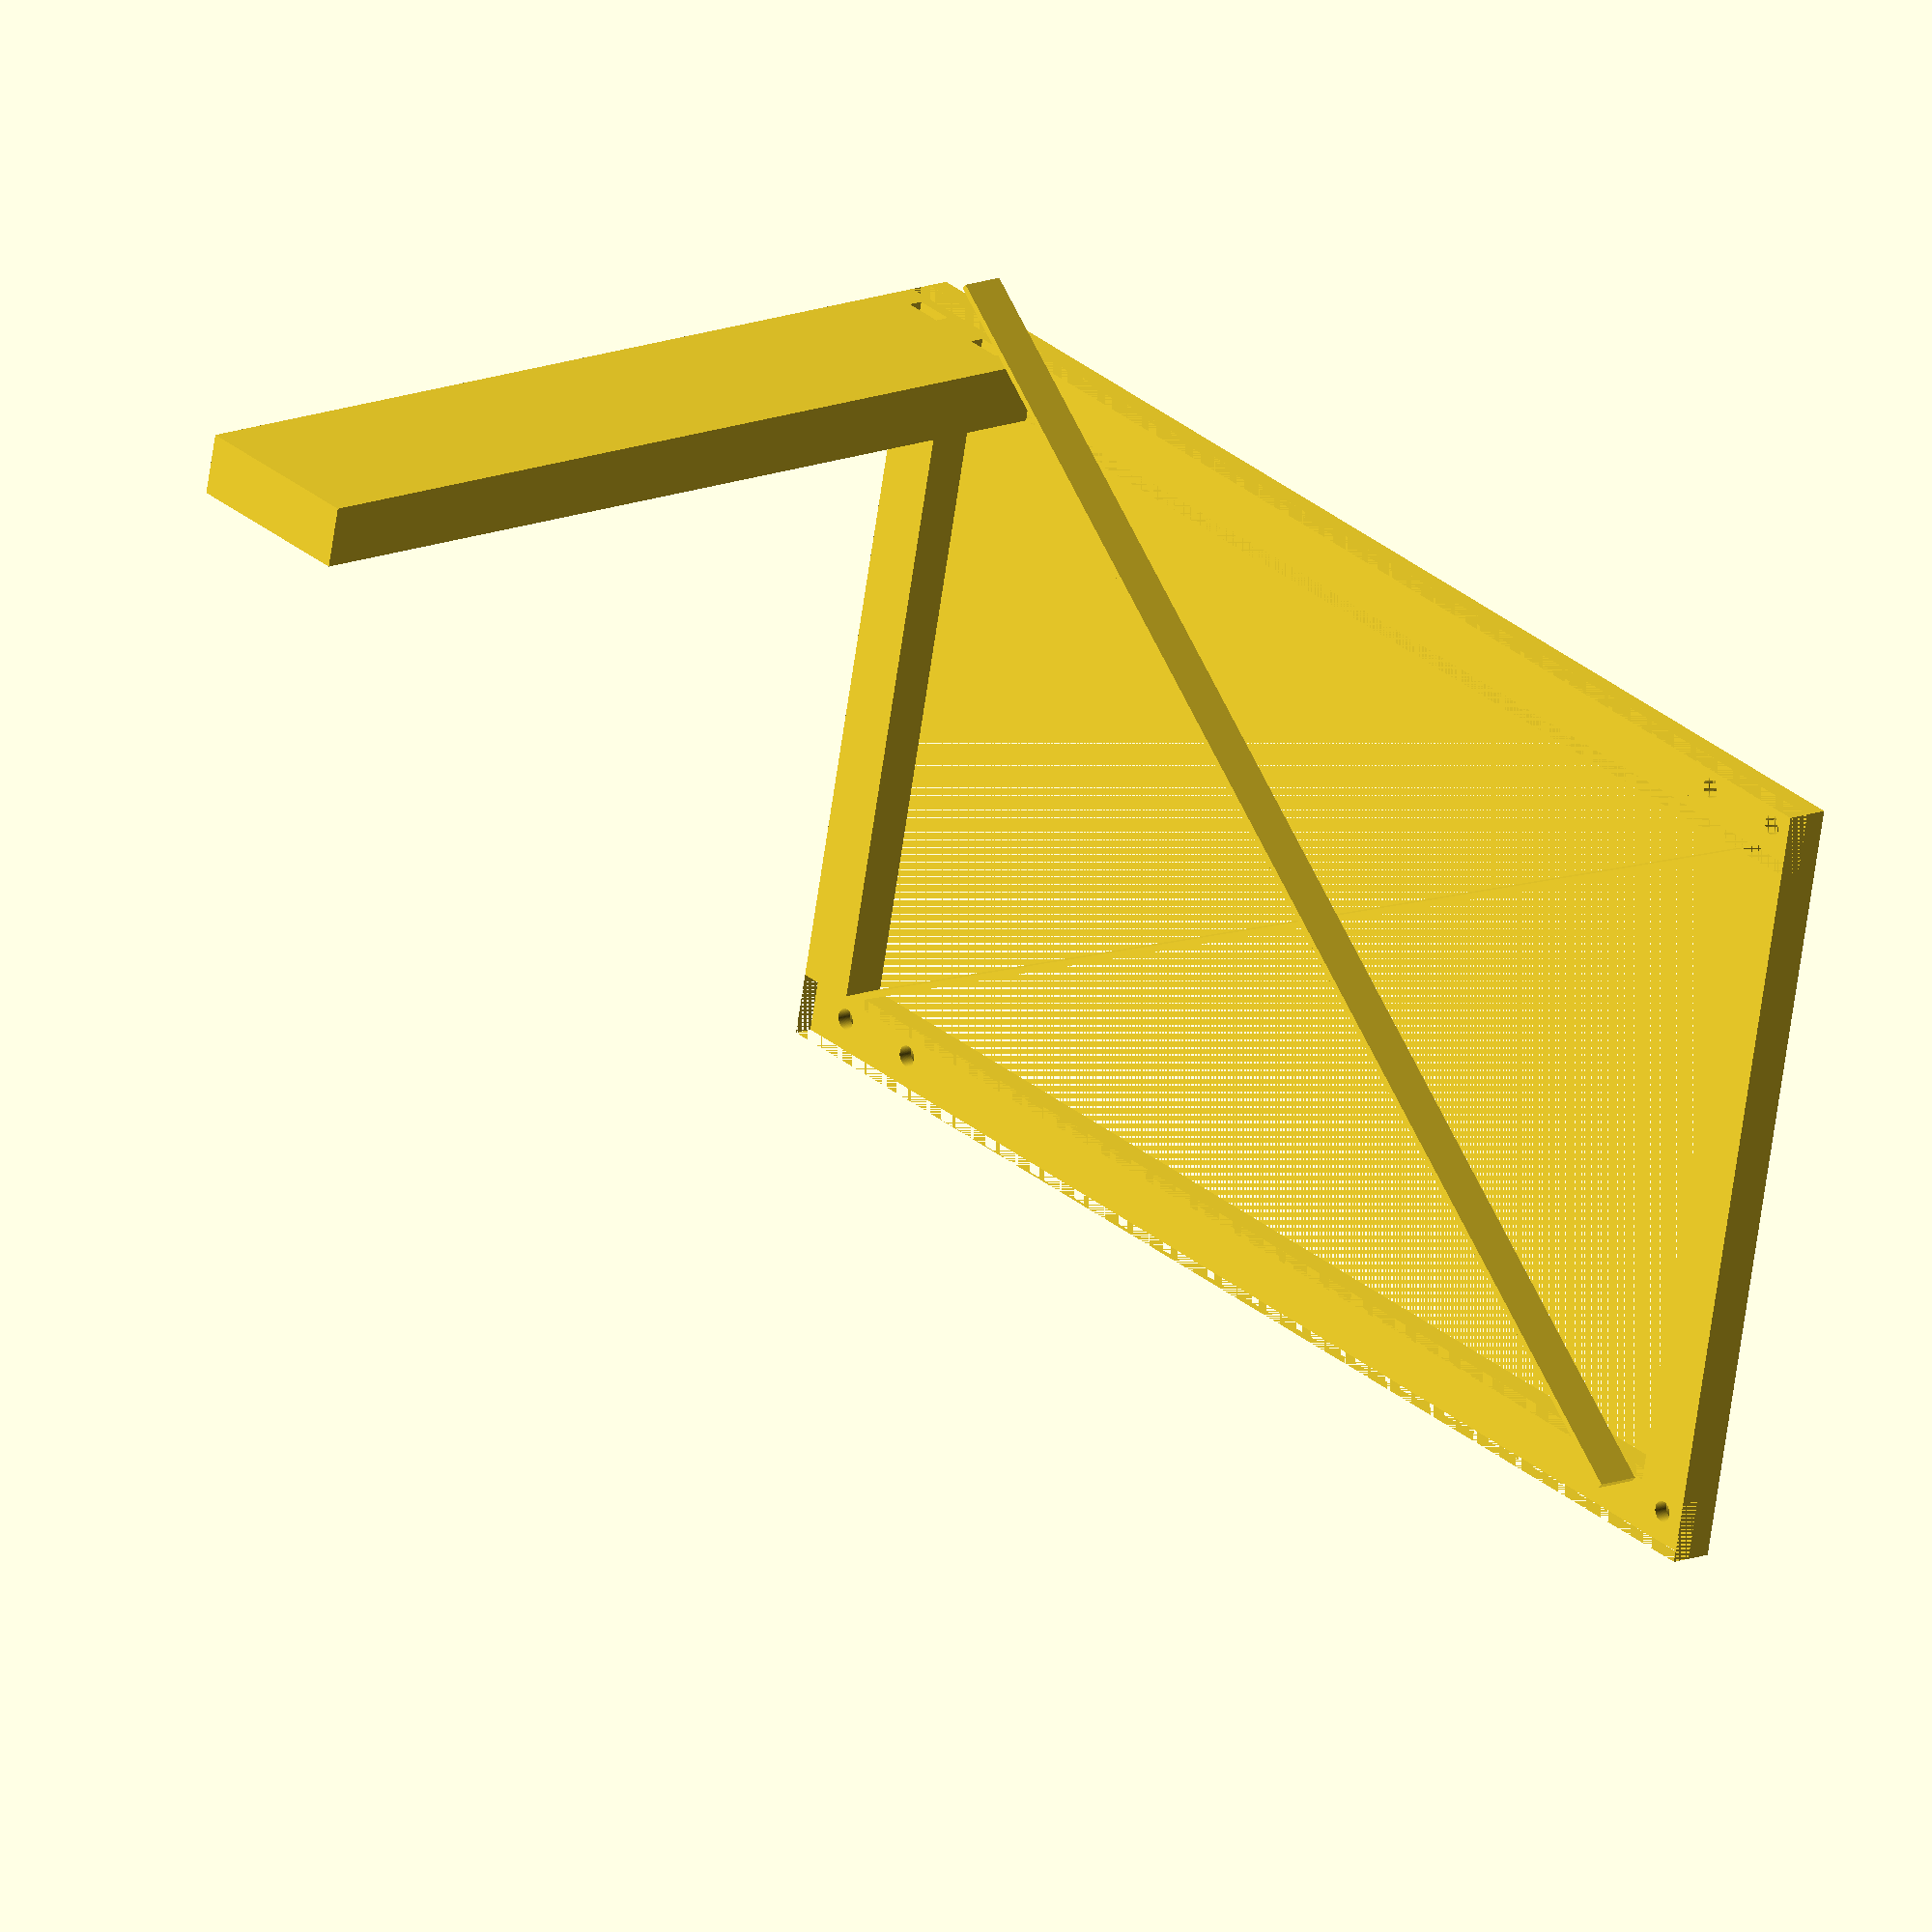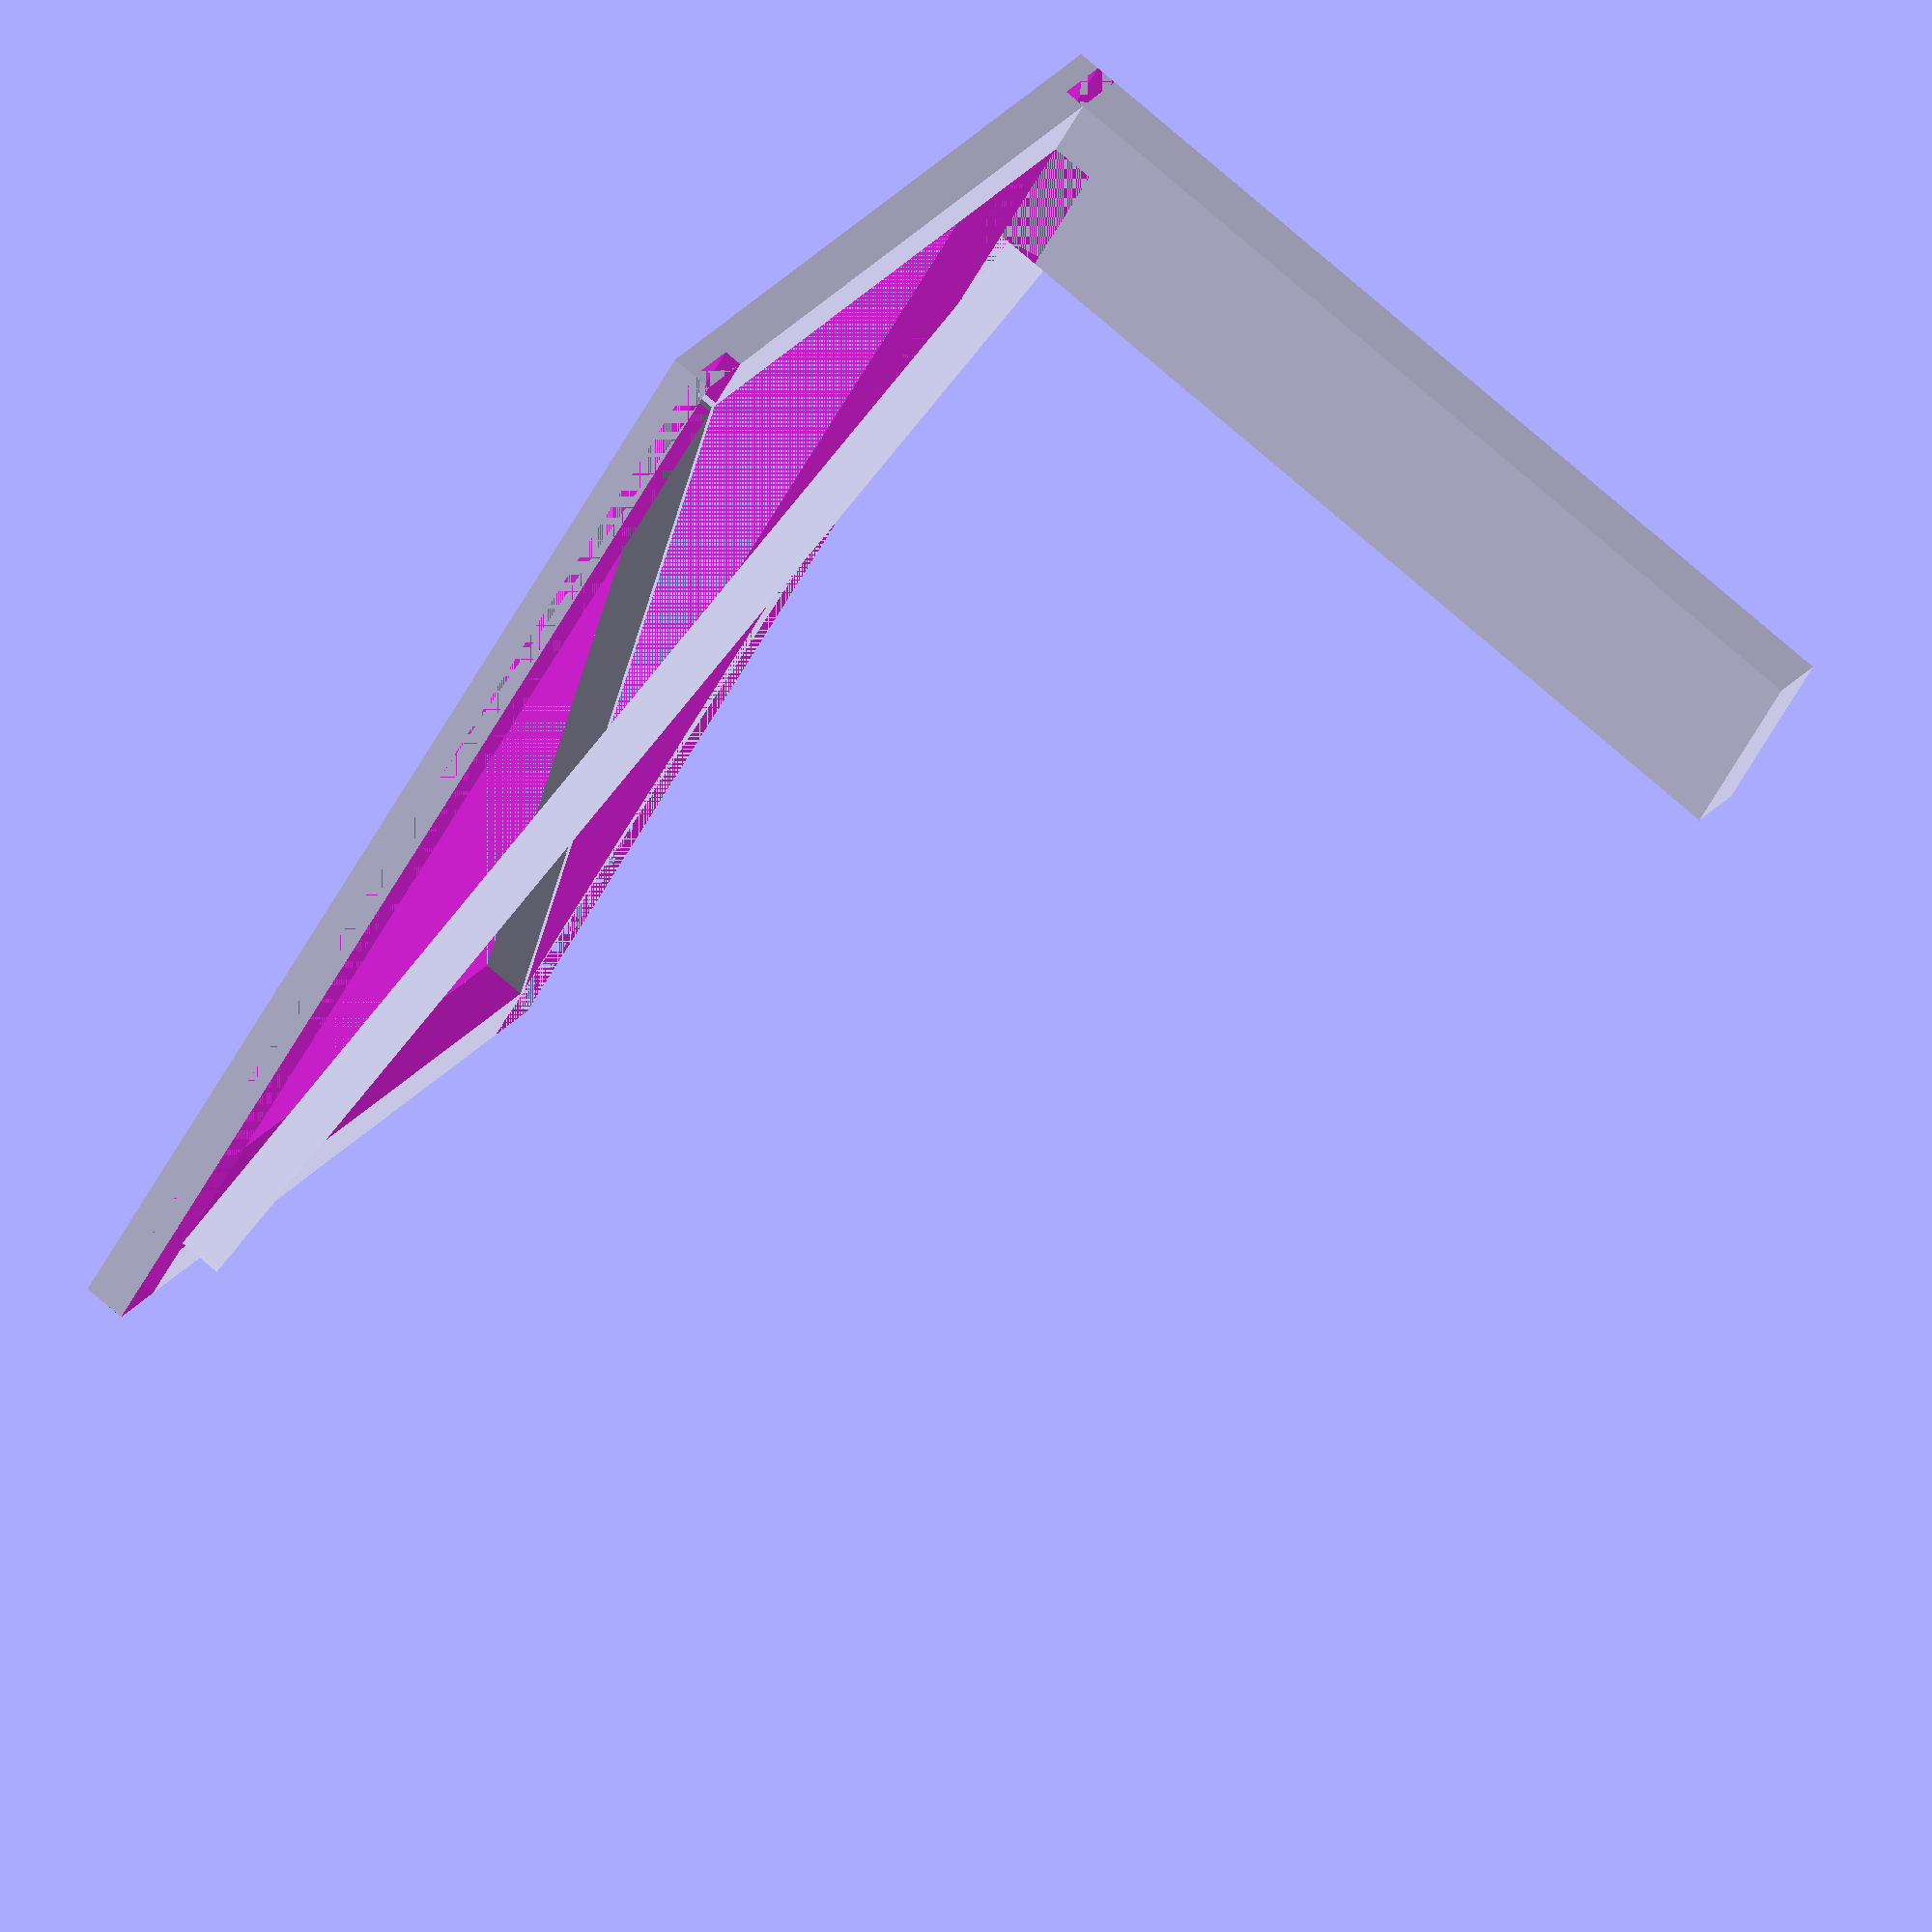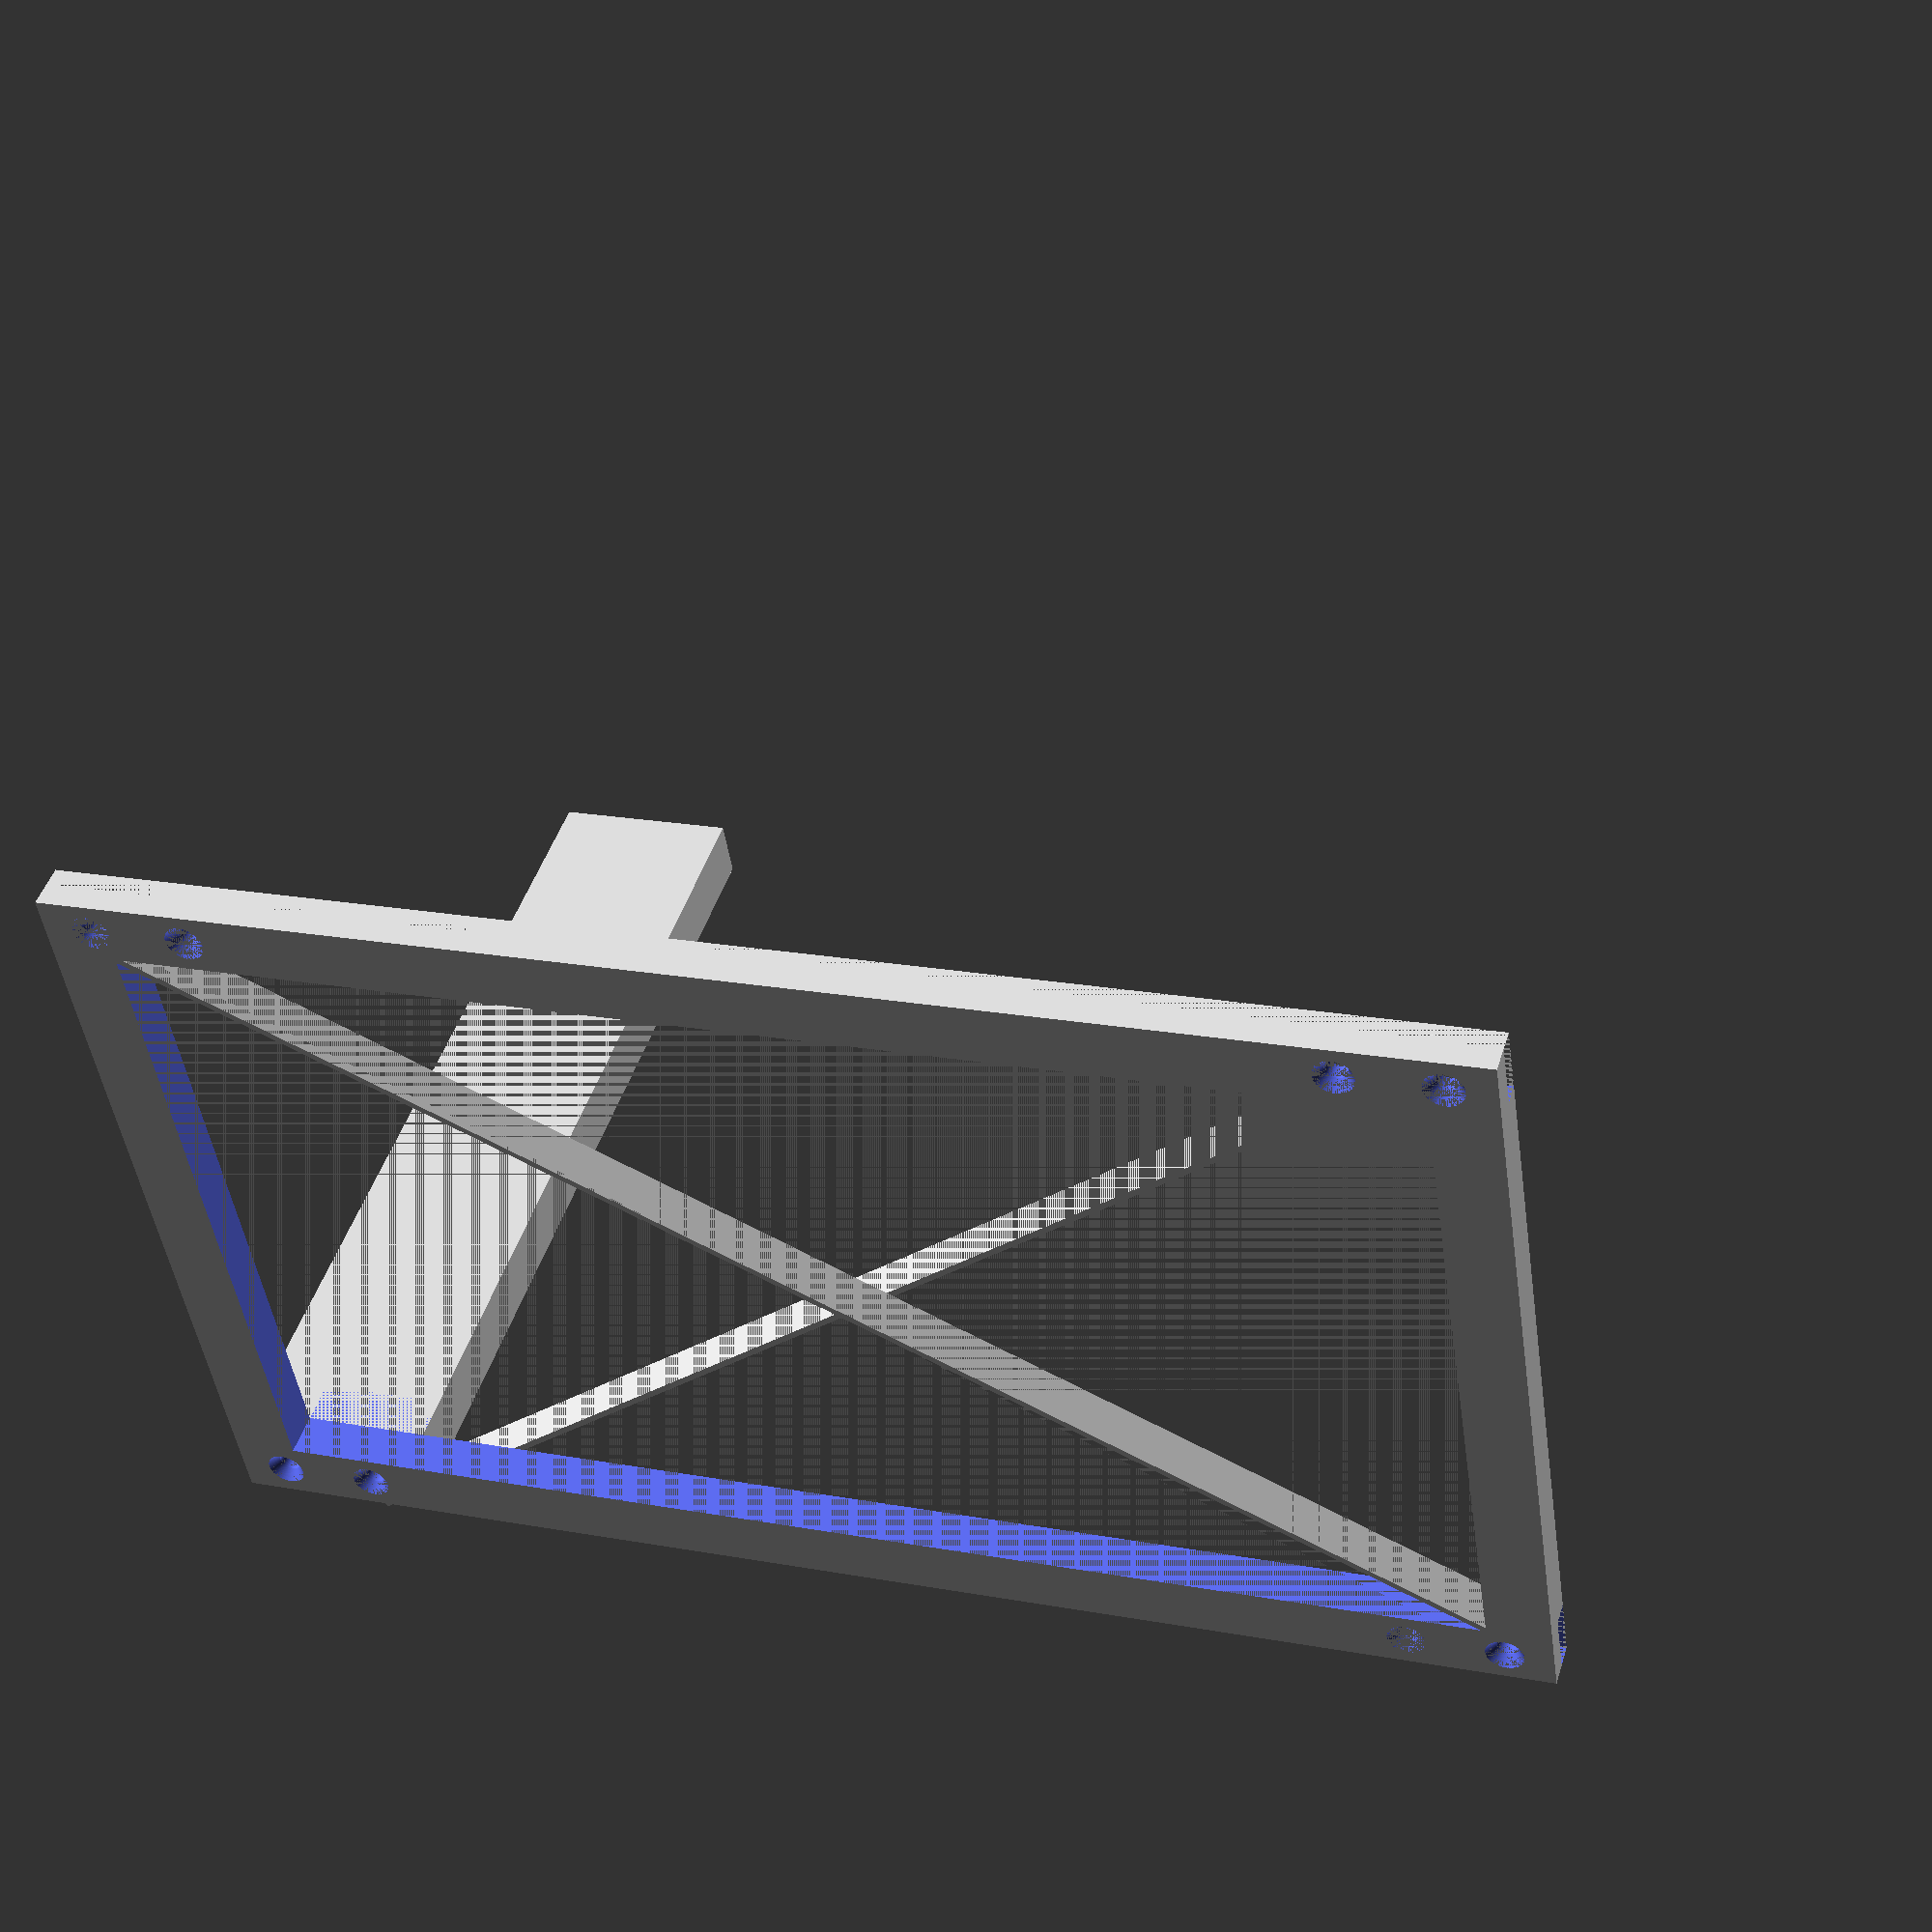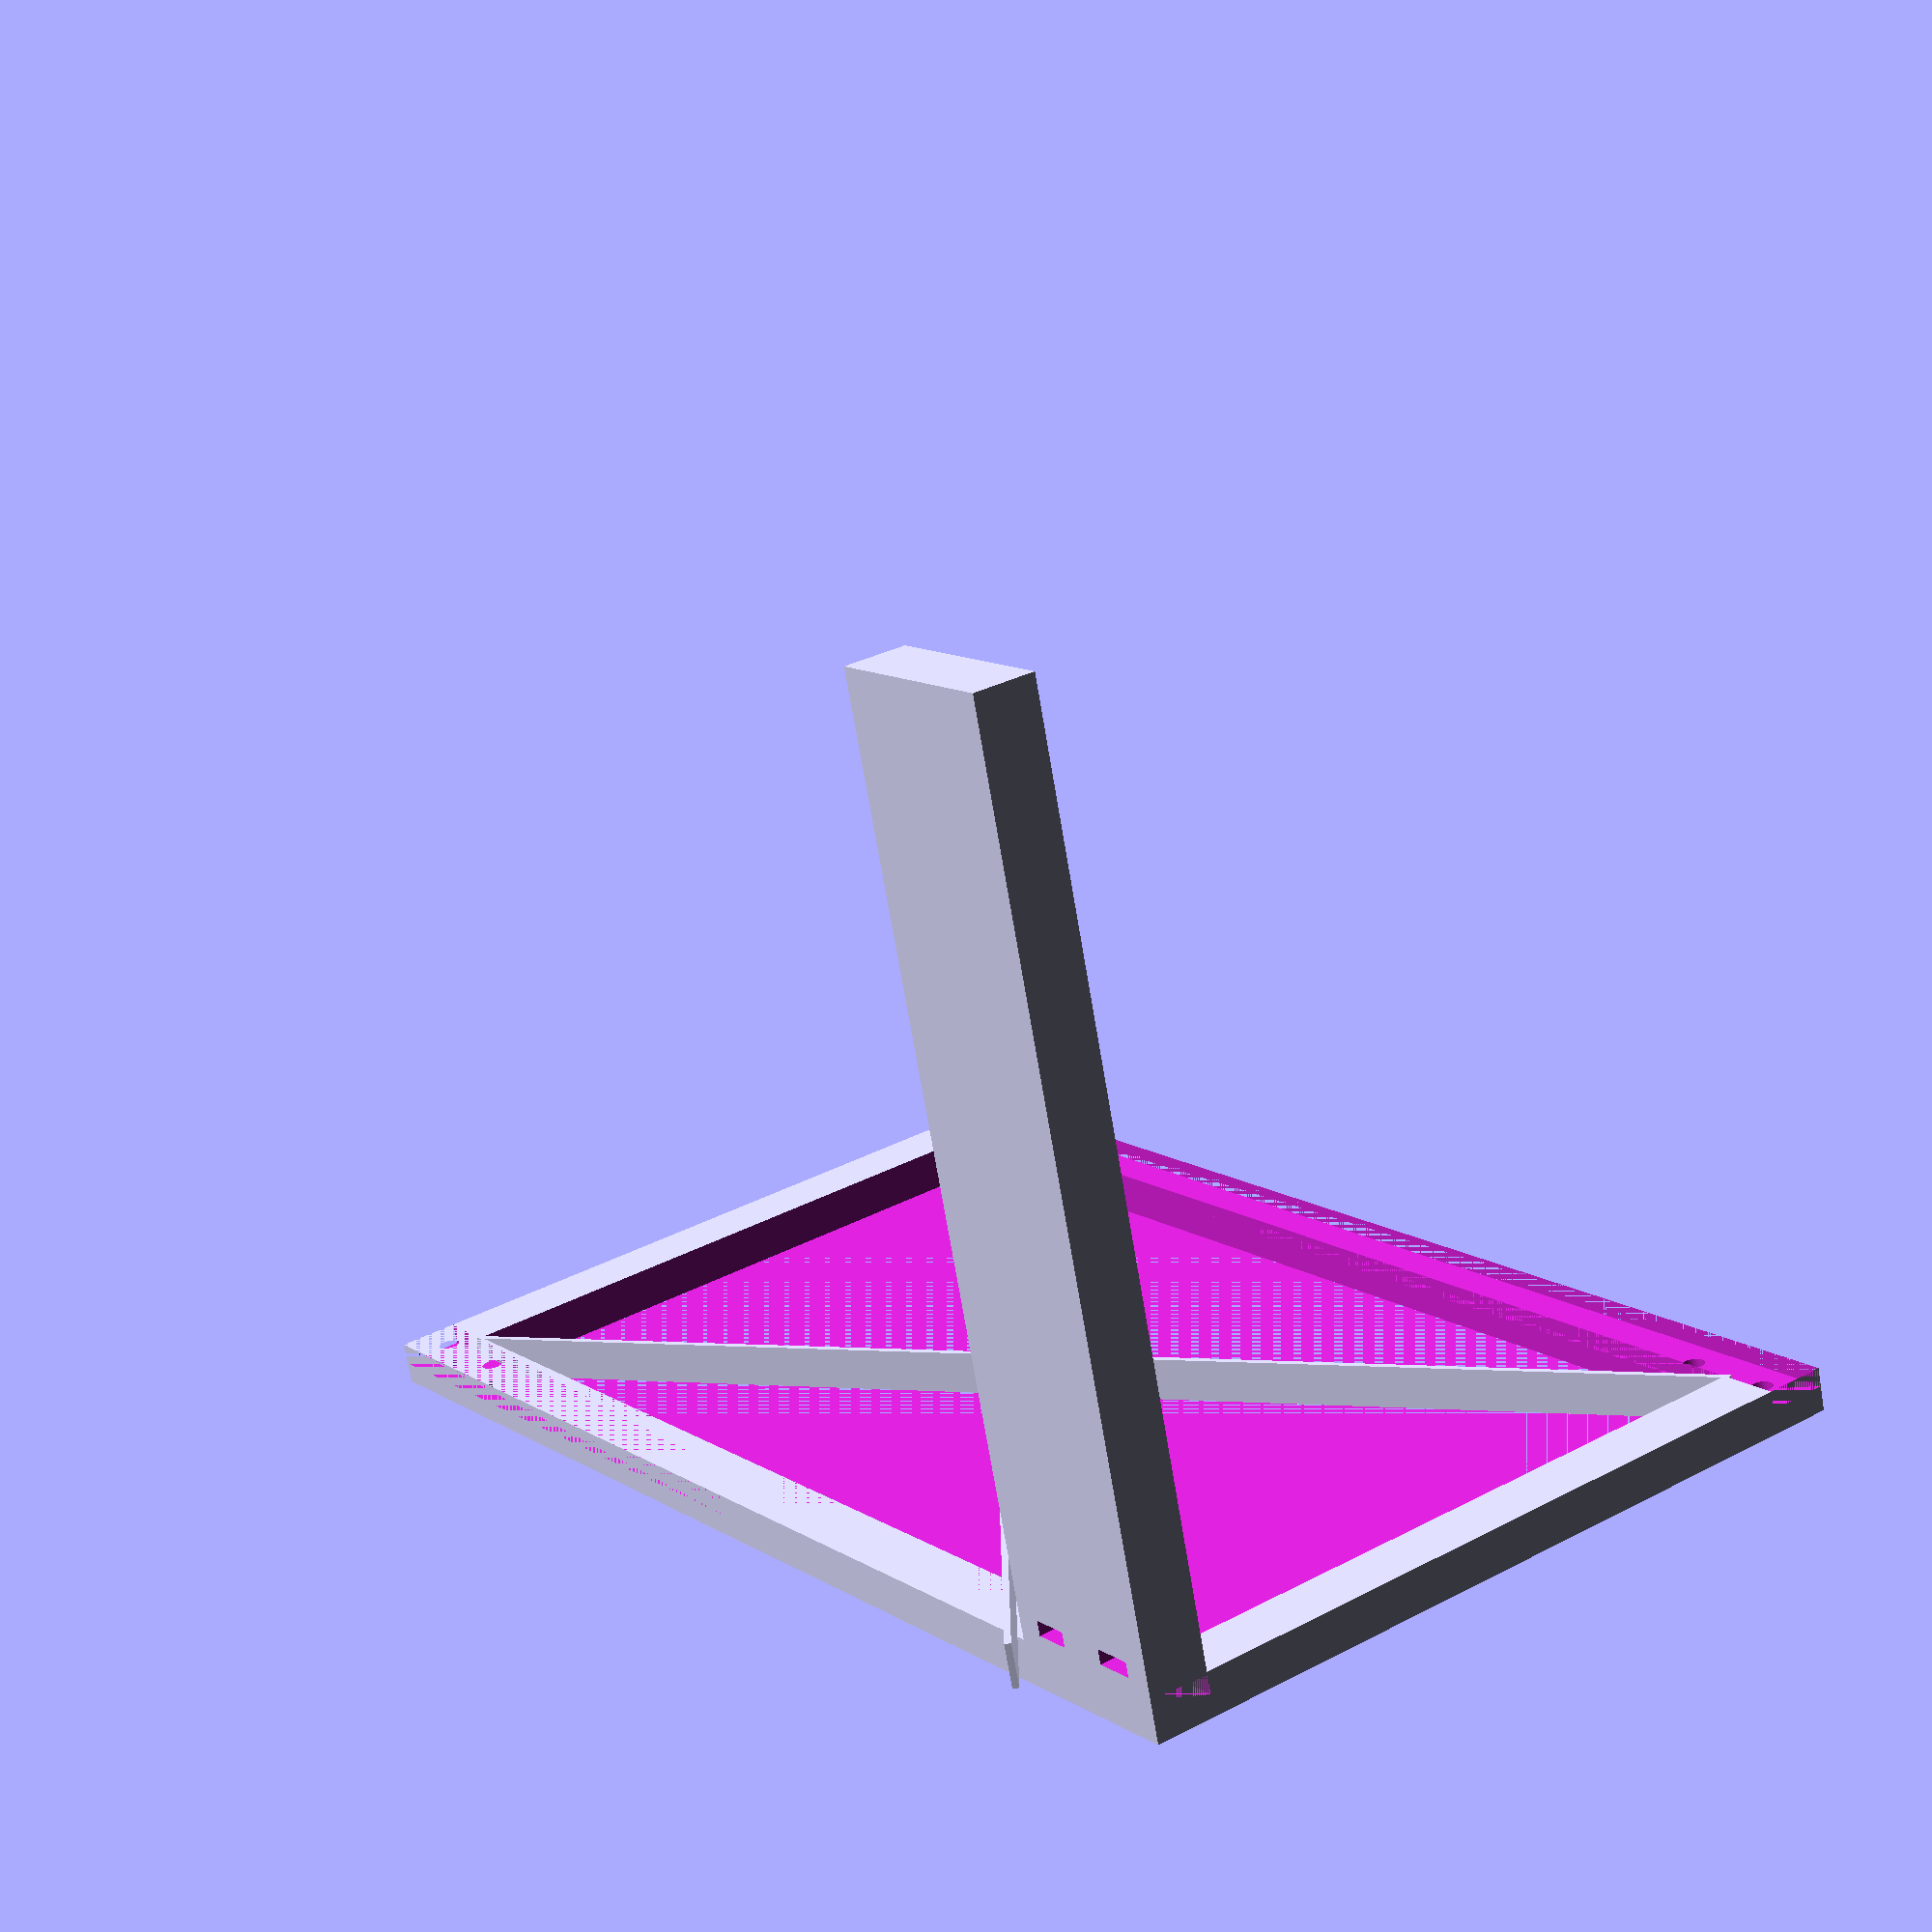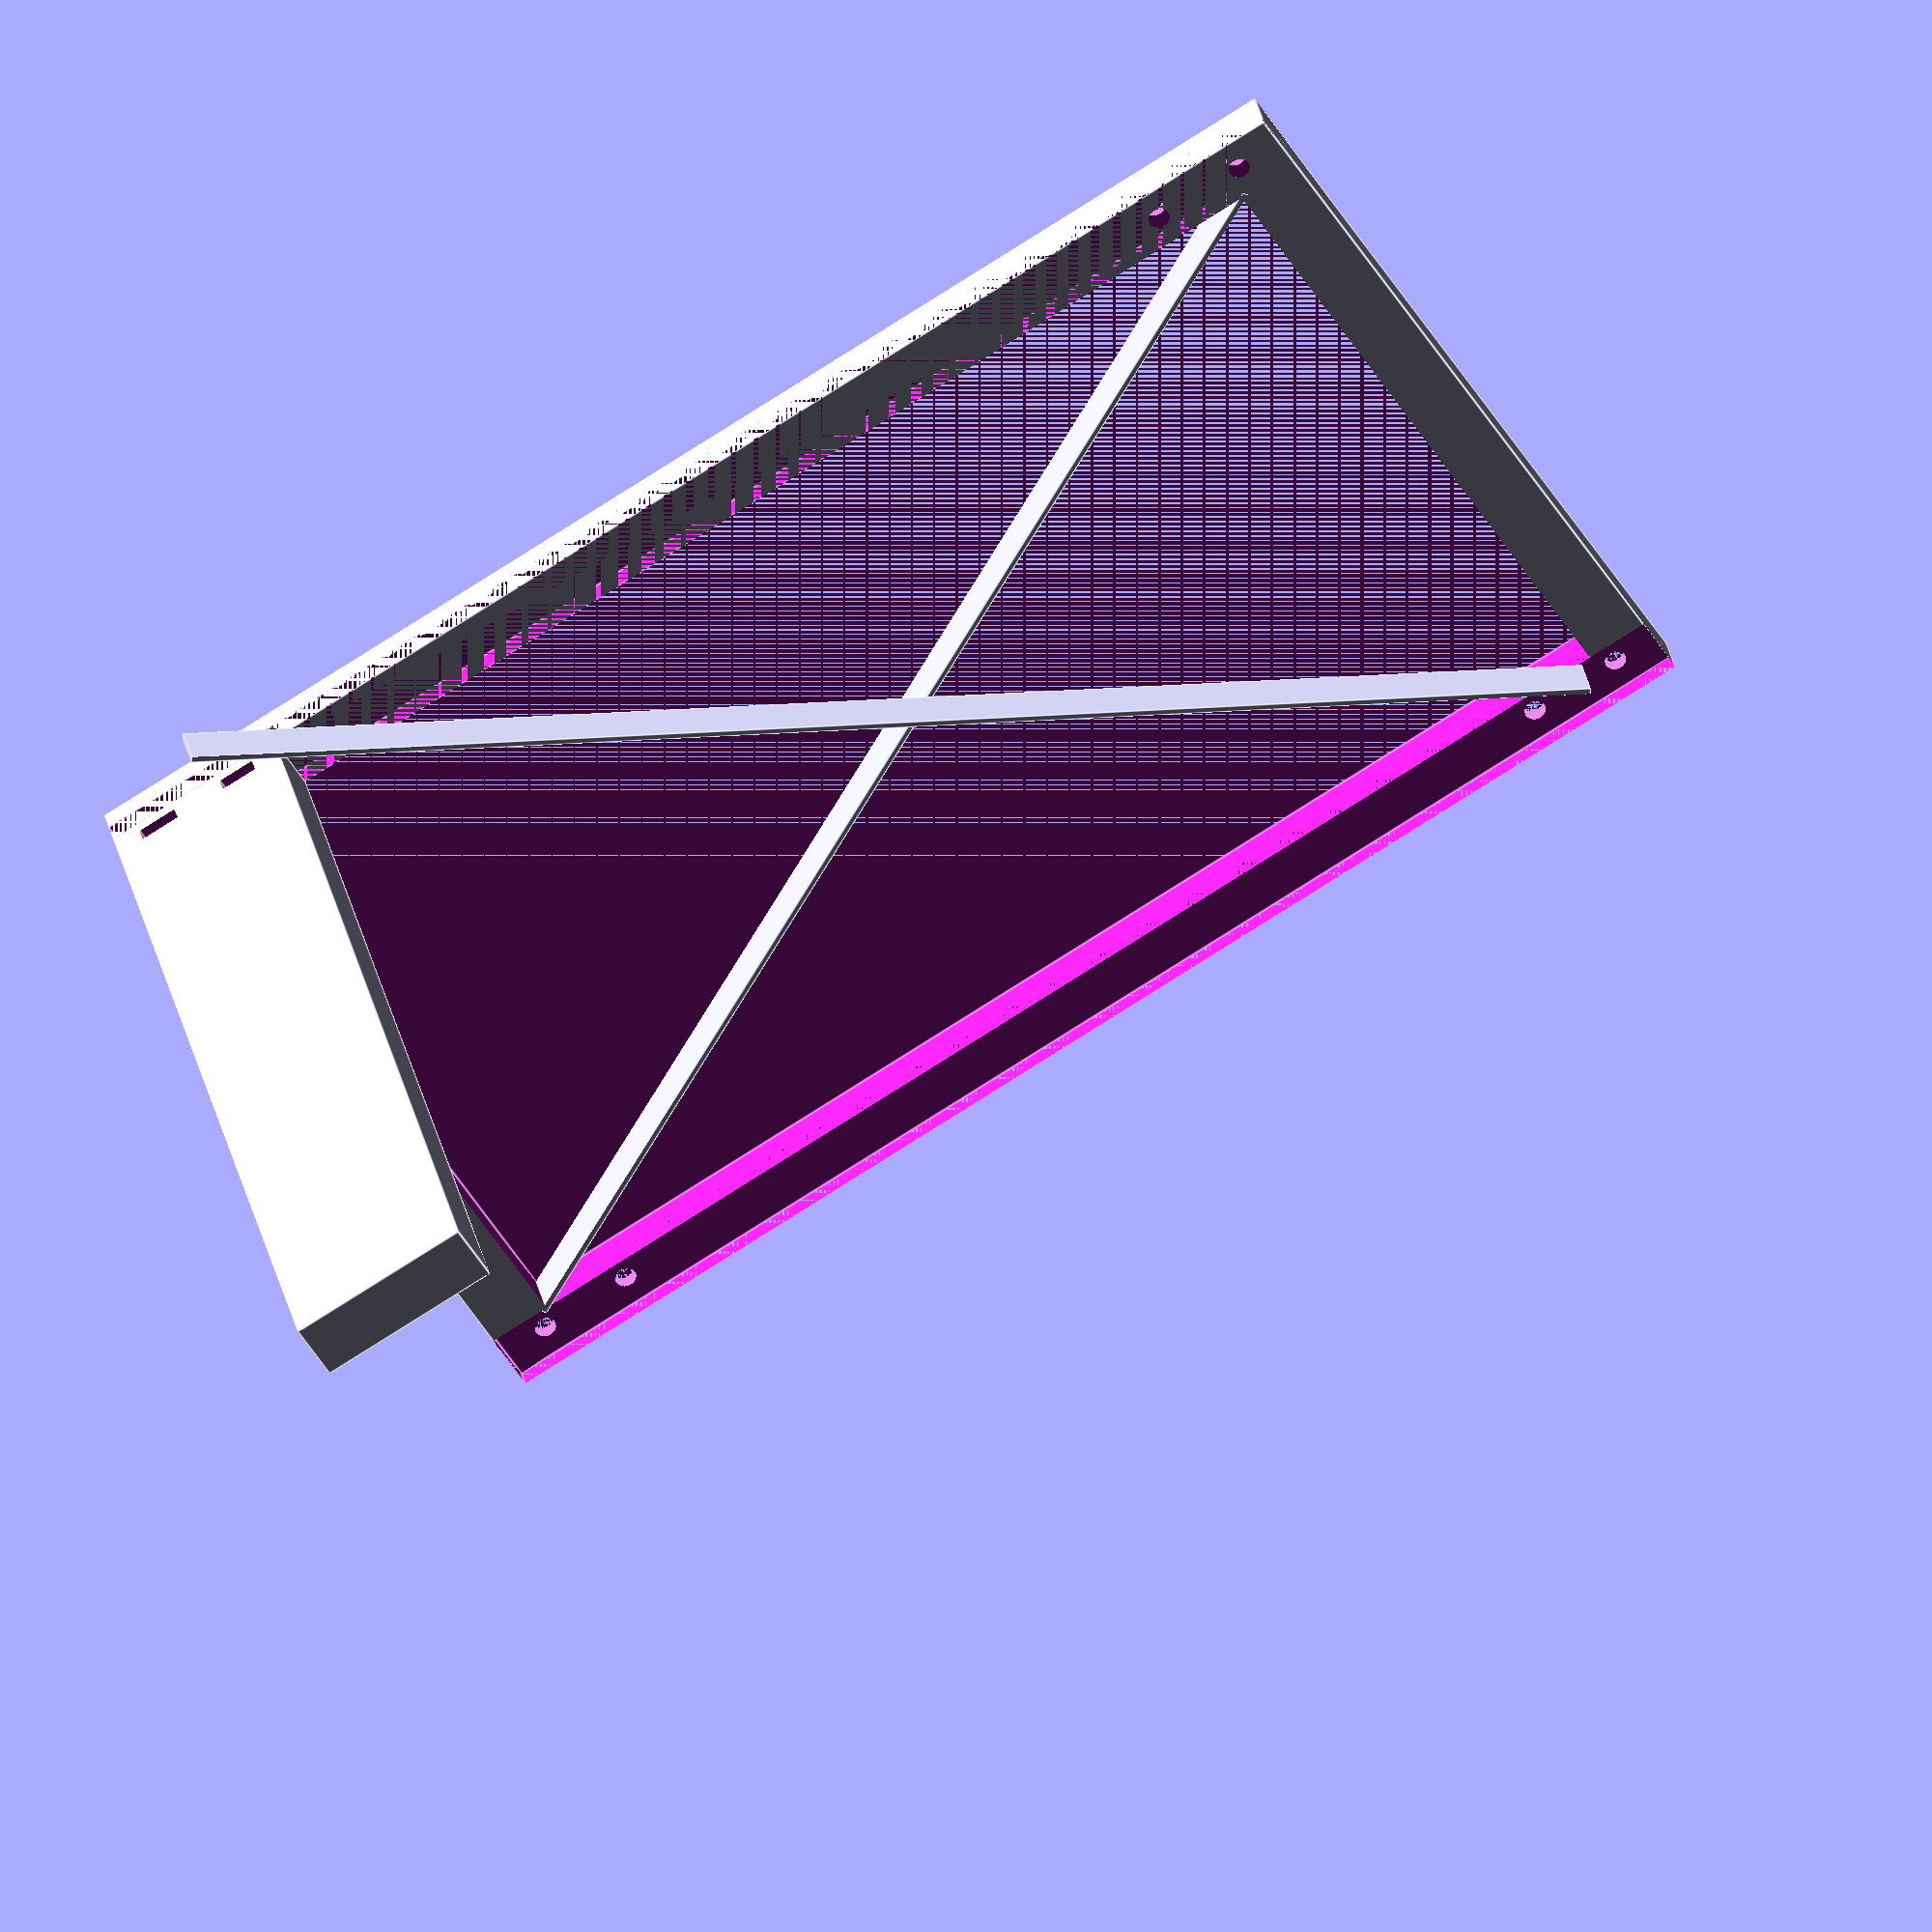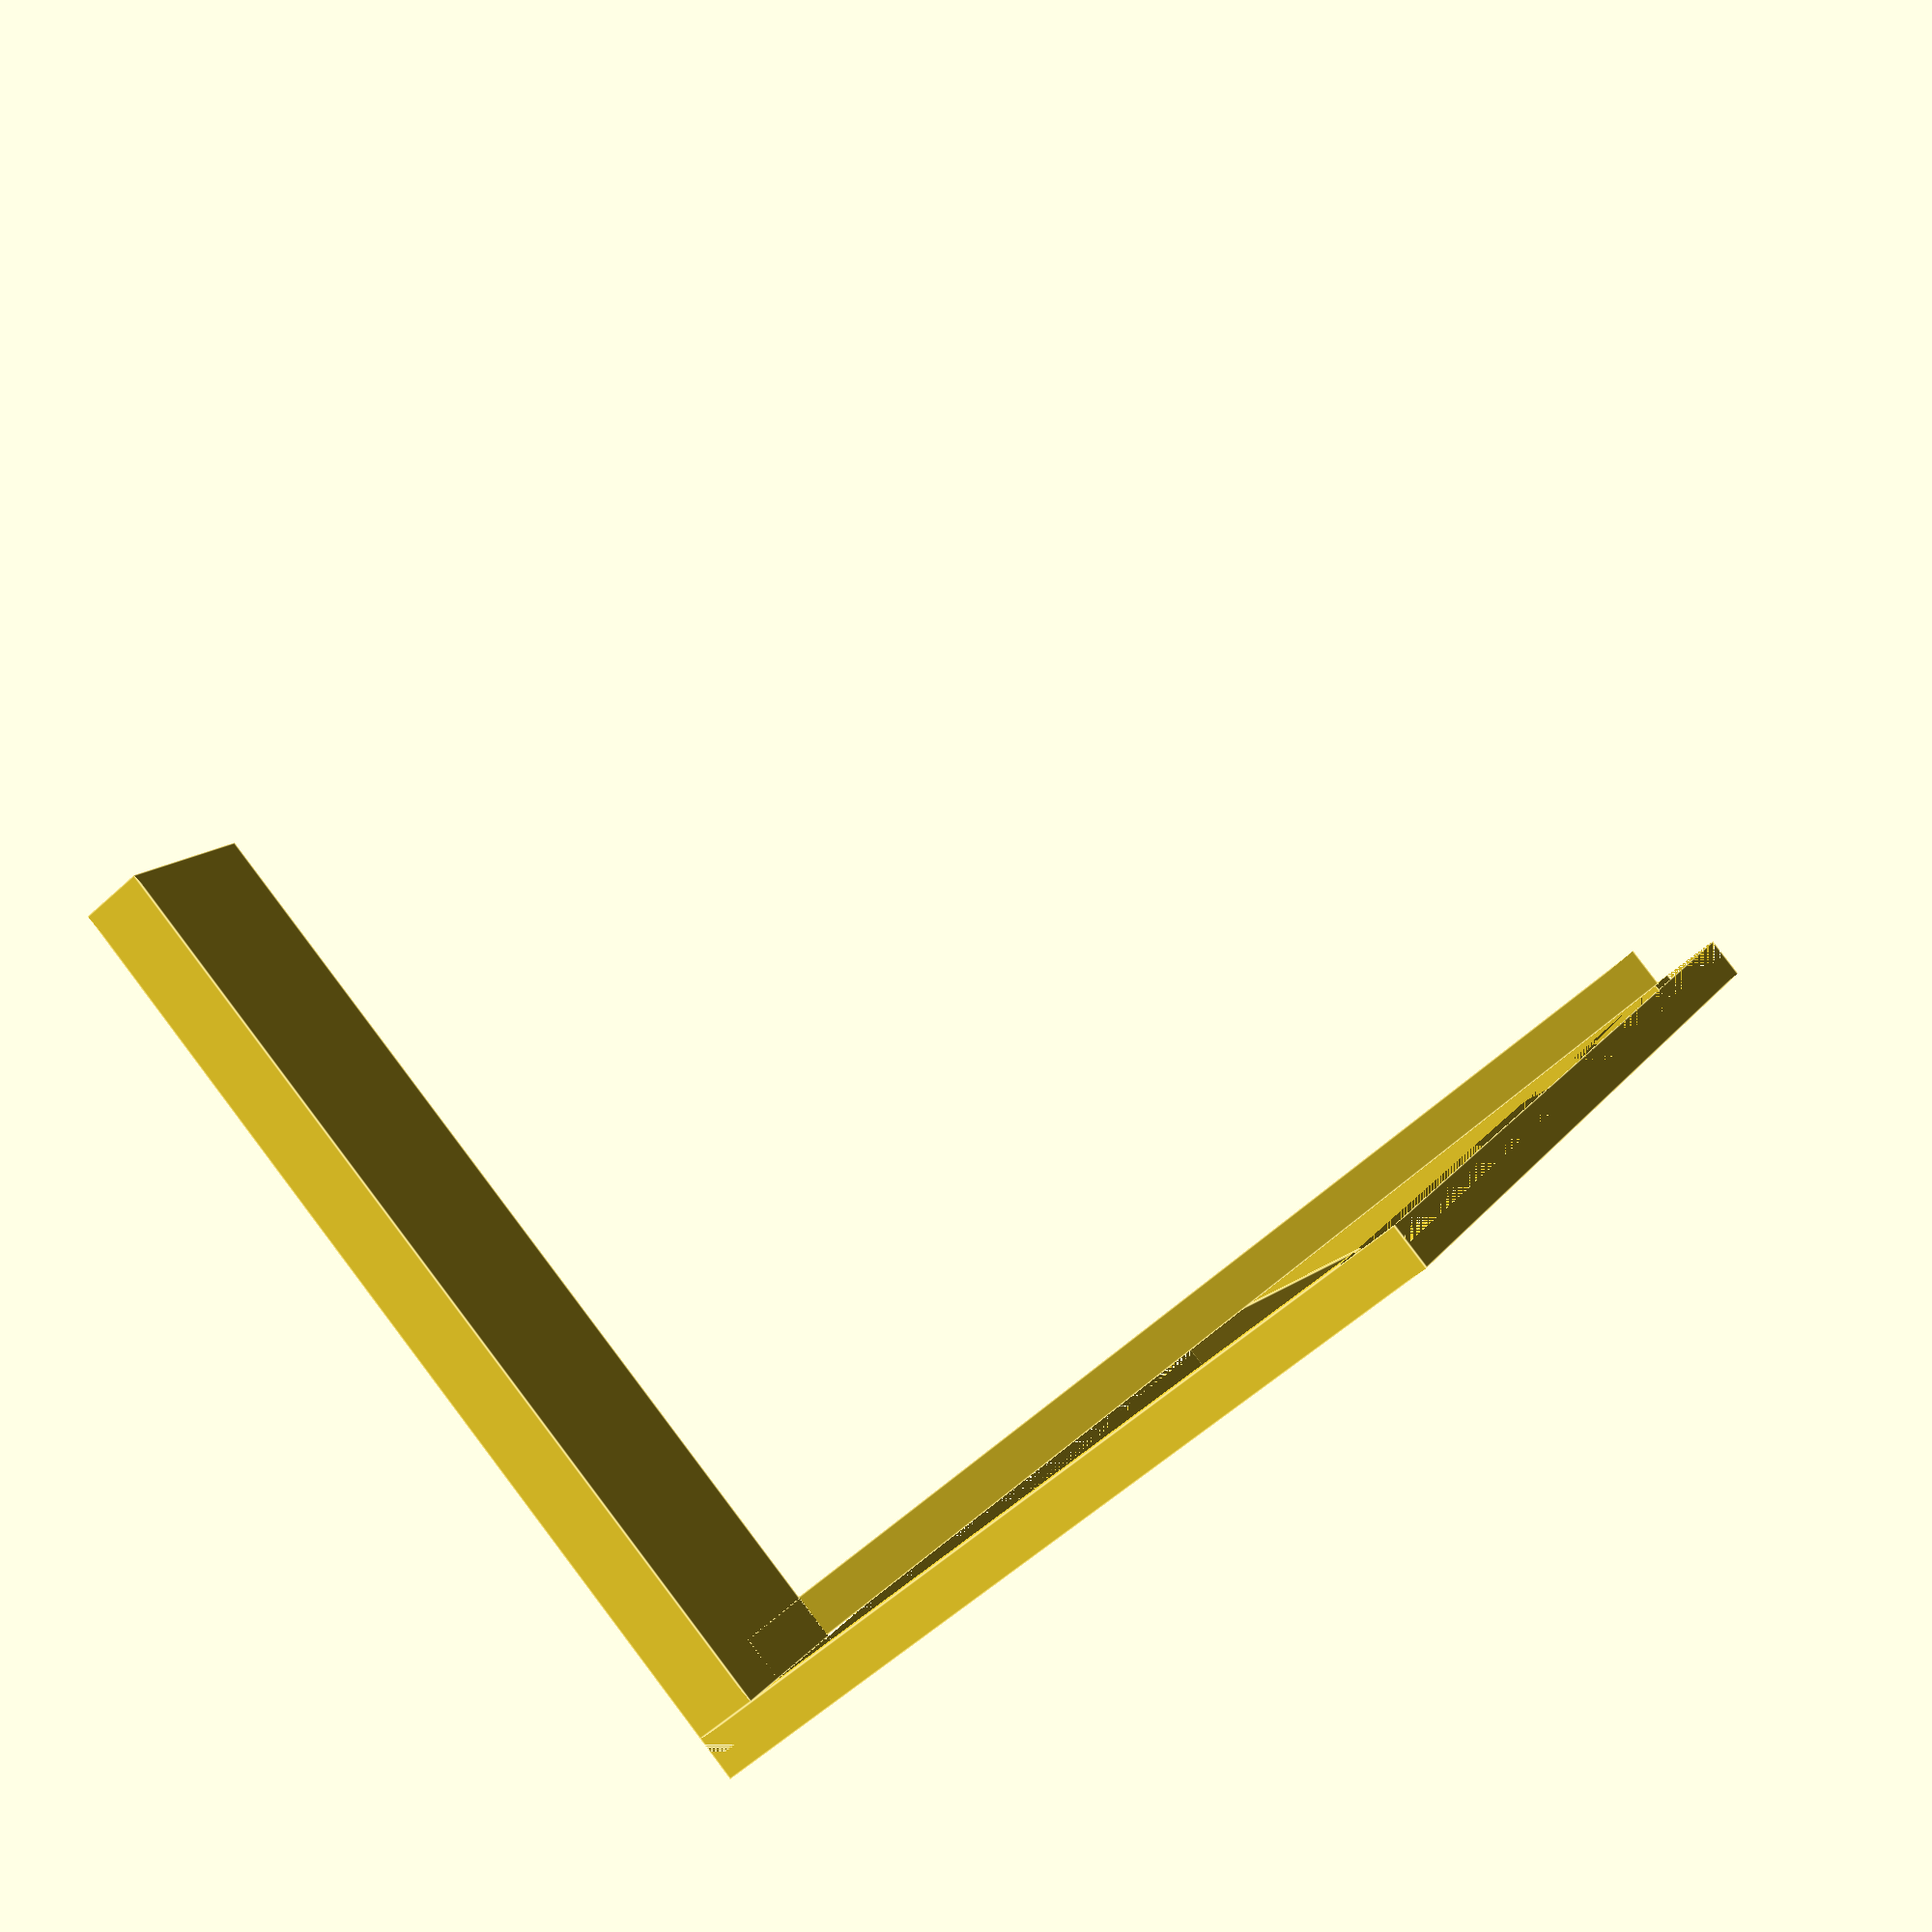
<openscad>
$fn=96;

// Overall dimensions
max_height = 152.4;
max_depth = 381;
number_of_sections = 3;

// Table Top dimensions
width = 215;
depth = 132.5;
height = 7;
notch_height = 10;
top_depth = max_depth/number_of_sections+notch_height/number_of_sections/2;


nut_height = 2.4;
nut_rad = 3.2;
nut_width = 5;
screw_height = 1.65;
screw_rad = 1.7;
screw_length = 2;

spacing = 38;

leg_width = 30;
leg_depth = 10;
filet = 20;
side_depth = max_depth/3+notch_height/2;

module table_top() {
    difference() {
        union() {
            cube ([ width, top_depth, height ]);
        }
        translate([ notch_height, notch_height, 0 ])
        cube ([ width-notch_height*2, top_depth-notch_height*2, height*2 ]);
// notch to join sections
          translate([ 0, 0, height/2+.5 ])
            cube([ width, notch_height, height/2 ]);           
          translate([ 0, top_depth-notch_height, height/2 ])
            cube([ width, notch_height, height/2 ]);

// leg screw holes
        translate([ leg_width/4, notch_height/2, 0 ]) {
            cylinder( h = height*2, r = screw_rad );
            cylinder( h = screw_height, r1 = 3, r2 = screw_rad );
          translate([ leg_width/2, 0, 0 ]) {
            cylinder( h = height*2, r = screw_rad );
            cylinder( h = screw_height, r1 = 3, r2 = screw_rad );
          }
        }
        translate([ width-leg_width*.75, notch_height/2, 0 ]) {
            cylinder( h = height*2, r = screw_rad );
            cylinder( h = screw_height, r1 = 3, r2 = screw_rad );
          translate([ leg_width/2, 0, 0 ]) {
            cylinder( h = height*2, r = screw_rad );
            cylinder( h = screw_height, r1 = 3, r2 = screw_rad );
          }
        }
        translate([ leg_width/4, top_depth-notch_height/2, 0 ]) {
            cylinder( h = height*2, r = screw_rad );
              cylinder( h = screw_height, r1 = 3, r2 = screw_rad );
            
          translate([ leg_width/2, 0, 0 ]) {
            cylinder( h = height*2, r = screw_rad );
              cylinder( h = screw_height, r1 = 3, r2 = screw_rad );
            
          }
        }
        translate([ width-leg_width*.75, top_depth-notch_height/2, 0 ]) {
            cylinder( h = height*2, r = screw_rad );
              cylinder( h = screw_height, r1 = 3, r2 = screw_rad );
            
          translate([ leg_width/2, 0, 0 ]) {
            cylinder( h = height*2, r = screw_rad );
              cylinder( h = screw_height, r1 = 3, r2 = screw_rad );
            
          }
        }
//         translate([ notch_height, notch_height, 0 ])
  //         cube ([ width-notch_height*2, top_depth-notch_height*2, height ]);
      }
      

// lighten up
base_y=20;
t_length = 20;
//infill_size = infill_rad*1.95;
t_space = 2;
      
      
translate([ notch_height-1, notch_height, height ]) {
rotate([ 90, 90, 29.1 ]) {
  cube([ height, 225, 1 ]);
}
//}
translate([ 10, top_depth, height ])
rotate([ 180, 90, 55 ]) 
  cube([ height, 225, 1 ]);

 
/*  
linear_extrude(7) {
//for(i = [ 0 : t_length+t_space : 300 ]) {
triangle_points =[[0,0],[30,0],[15,30],[1,1],[28,1],[15,28]];
 triangle_paths =[[0,1,2],[3,4,5]];
 polygon(triangle_points,triangle_paths,20);
}
linear_extrude(7) {

triangle_points =[[50,50],[80,50],[65,80],[51,51],[78,51],[65,78]];
 triangle_paths =[[0,1,2],[3,4,5]];
 polygon(triangle_points,triangle_paths,20);
 
//}
}
*/

/*
      translate([ notch_height/2, 20, -2 ]) {
        for(i = [ infill_rad : infill_size : 300 ])
        {
          translate ([ i,  , 0 ])
          color( "blue" )
          rotate ([ 0, 0, 90 ])
            cylinder( h = height, r = infill_rad, $fn = 3 );
        }

        for(i = [ 1 : infill_size : 230])
        {
          
          translate ([ i, infill_rad/2, 0 ])
          color( "blue" )
          rotate ([ 180, 180, 90 ])
            cylinder( h = height, r = infill_rad, $fn = 3 );
      }
 
        for(i = [ 1 : infill_size : 230 ])
        {
          translate ([ i, infill_rad*1.5+infill_space, 0 ])
          color( "blue" )
          rotate ([ 0, 0, 90 ])
            cylinder( h = height, r = infill_rad, $fn = 3 );
        }     

        for(i = [ infill_rad : infill_size : 224])
        {         
          translate ([ i, infill_rad*2+infill_space, 0 ])
          color( "blue" )
          rotate ([ 180, 180, 90 ])
            cylinder( h = height, r = infill_rad, $fn = 3 );
        }        
*/
/* 
        for(i = [ infill_rad : infill_size : 224 ])
        {
          translate ([ i, infill_rad*3+infill_space*2, 0 ])
          color( "blue" )
          rotate ([ 0, 0, 90 ])
            cylinder( h = height, r = infill_rad, $fn = 3 );
        }
       
        for(i = [ 1 : infill_size : 230])
        {
          
          translate ([ i, infill_rad*3.5+infill_space*2, 0 ])
          color( "blue" )
          rotate ([ 180, 180, 90 ])
            cylinder( h = height, r = infill_rad, $fn = 3 );
        }

        
//          }    
        } 


  union() {
    translate([ 0, 10, 0 ])
    cube([ width, 1, height ]);
    translate([ 0, 49, 0 ])
    cube([ width, 1, height ]);
    translate([ 0, 87, 0 ])
    cube([ width, 1, height ]);
    translate([ 0, notch_height, 0 ])
    cube([ 10, side_depth-notch_height*1.5, height ]);
    translate([ width-notch_height, notch_height, 0 ])
    cube([ 10, side_depth-notch_height*1.5, height ]);
*/  
  }

}


module table_side() {
    difference() {
        union() {
            cube ([ width, side_depth, height ]);
        }
//                translate([ notch_height, notch_height, 0 ])
//        cube ([ width-notch_height*2, side_depth-notch_height*2, height ]);
      
// notch to join sections
          translate([ 0, 0, 0 ]) {
            cube([ width, notch_height, height/2 ]);           
//          translate([ 0, side_depth-notch_height, 0 ])
//            cube([ width, notch_height, height/2 ]);
          }

// screw holes
          translate([ width/2, notch_height/2, 0 ]) {
            cylinder( h = height*2, r = screw_rad );
            translate([ 0, 0, 5 ])
            cylinder( h = nut_height, r = nut_rad, $fn = 6 );

            }

// leg screw holes
        translate([ leg_width/4, notch_height/2, 0 ]) {
            cylinder( h = height*2, r = screw_rad );
          translate([ leg_width/2, 0, 0 ]) {
            cylinder( h = height*2, r = screw_rad );
          }
        }
        translate([ width-leg_width*.75, notch_height/2, 0 ]) {
            cylinder( h = height*2, r = screw_rad );

          translate([ leg_width/2, 0, 0 ]) {
            cylinder( h = height*2, r = screw_rad );

          }
        }
        translate([ leg_width/4, side_depth-notch_height/2-1, 0 ]) {
            cylinder( h = height*2, r = screw_rad );
              cylinder( h = screw_height, r1 = 3, r2 = screw_rad );
            
          translate([ leg_width/2, 0, 0 ]) {
            cylinder( h = height*2, r = screw_rad );
              cylinder( h = screw_height, r1 = 3, r2 = screw_rad );
            
          }
        }
        translate([ width-leg_width*.75, side_depth-notch_height/2-1, 0 ]) {
            cylinder( h = height*2, r = screw_rad );
              cylinder( h = screw_height, r1 = 3, r2 = screw_rad );
            
          translate([ leg_width/2, 0, 0 ]) {
            cylinder( h = height*2, r = screw_rad );
              cylinder( h = screw_height, r1 = 3, r2 = screw_rad );
            
          }
        }
//        translate([ notch_height, notch_height, 0 ])
//        cube ([ width-notch_height*2, side_depth-notch_height*2, height ]);
    }
/*    
    union() {
      translate([ 0, notch_height+3, 0 ])
        cube([ notch_height, side_depth-notch_height*2+1, height ]);
      
      translate([ width-notch_height, notch_height+3, 0 ])
        cube([ notch_height, side_depth-notch_height*2+1, height ]);
      
    }
*/
/*            union() {
          translate([ width/2, side_depth/2, 0 ])
          cube([ width, 1, 1 ]);
              
          translate([ notch_height, notch_height+4, 0 ])
          rotate([ 0, 0, 60 ])
          cube([ side_depth-notch_height+3, 1, height ]);
        
          translate([ side_depth+notch_height-5, notch_height, 0 ])
          rotate([ 0, 0, 120 ])
          cube([ side_depth-notch_height+8, 1, height ]);
        
          translate([ side_depth+notch_height-5, notch_height, 0 ])
          rotate([ 0, 0, 60 ])
          cube([ side_depth-notch_height+2, 1, height ]);
        
          
          translate([ width, notch_height, 0 ])
          rotate([ 0, 0, 120 ])
          cube([ side_depth-notch_height, 1, height ]);
        
          translate([ width-side_depth-notch_height+5, notch_height, 0 ])
          rotate([ 0, 0, 60 ])
          cube([ side_depth-notch_height+8, 1, height ]);
        
          translate([ side_depth+notch_height-5, notch_height, 0 ])
          rotate([ 0, 0, 120 ])
          cube([ side_depth-notch_height+8, 1, height ]);
          
              }
*/
}

module legs() {
  
    difference() {
        union() {
            
            translate ([ 0, 0, 0 ])
                cube ([ leg_width, leg_depth, max_height-height ]);
            //translate ([ width-leg_width, 0, height ])
              //  cube ([ leg_width, leg_depth, max_height-height ]);
            
                //cube ([ width, leg_depth, height ]);
        }
        translate([ leg_width/4, leg_depth/2, 0 ]) {
            cylinder( h = height*2, r = screw_rad );
          // nut notch
          translate([ -nut_width*.6, -nut_width/2, screw_length ])
          cube([ nut_width+1.5, 17, nut_height ]);
            
          translate([ leg_width/2, 0, 0 ]) {
            cylinder( h = height*2, r = screw_rad );
          translate([ -nut_width*.6, -nut_width/2, screw_length ])  
            cube([ nut_width+1, 17, nut_height ]);
            
          }
        }
    }

  }
  
  module notch_test(){
    union(){
        mirror([0, 1, 0 ])
             cube ([ width-leg_width*3, leg_depth*1.5, leg_depth ]);
          translate([ depth-5, 1, 2.5 ])
        rotate([ 90, 0, 270 ])
        cylinder( h = depth-5, r = 1.8, $fn =3 );
    }
    
  }
  
//*
translate([ 0, top_depth-leg_depth, +height ])
  legs();
//*/
//translate([ 0, -notch_height, 0 ])
table_top();
/*
mirror([ 0, 1, 0 ])
  rotate([ 0, 180, 0 ])
  translate([ -width, -notch_height, -height ])
table_top();

mirror([ 0, 1, 0 ])
  rotate([ 0, 180, 0 ])
  translate([ -width, -top_depth*2+notch_height, -height ])
table_top();

//translate([ 0, top_depth-notch_height*2, 0 ])
//  table_side();
/*

//*/
/*
translate([ 0, depth-infill_rad/2-.5, 0 ])
side();
// */
/*
translate ([ 0, +infill_rad/2+1.5, 0 ])
mirror([0,1,0 ])
    side();
// */
</openscad>
<views>
elev=346.1 azim=12.5 roll=48.9 proj=o view=wireframe
elev=105.6 azim=310.9 roll=229.0 proj=o view=solid
elev=314.2 azim=188.6 roll=197.2 proj=p view=solid
elev=71.6 azim=234.6 roll=9.7 proj=p view=wireframe
elev=327.1 azim=329.1 roll=348.5 proj=o view=edges
elev=274.8 azim=114.9 roll=142.9 proj=p view=edges
</views>
